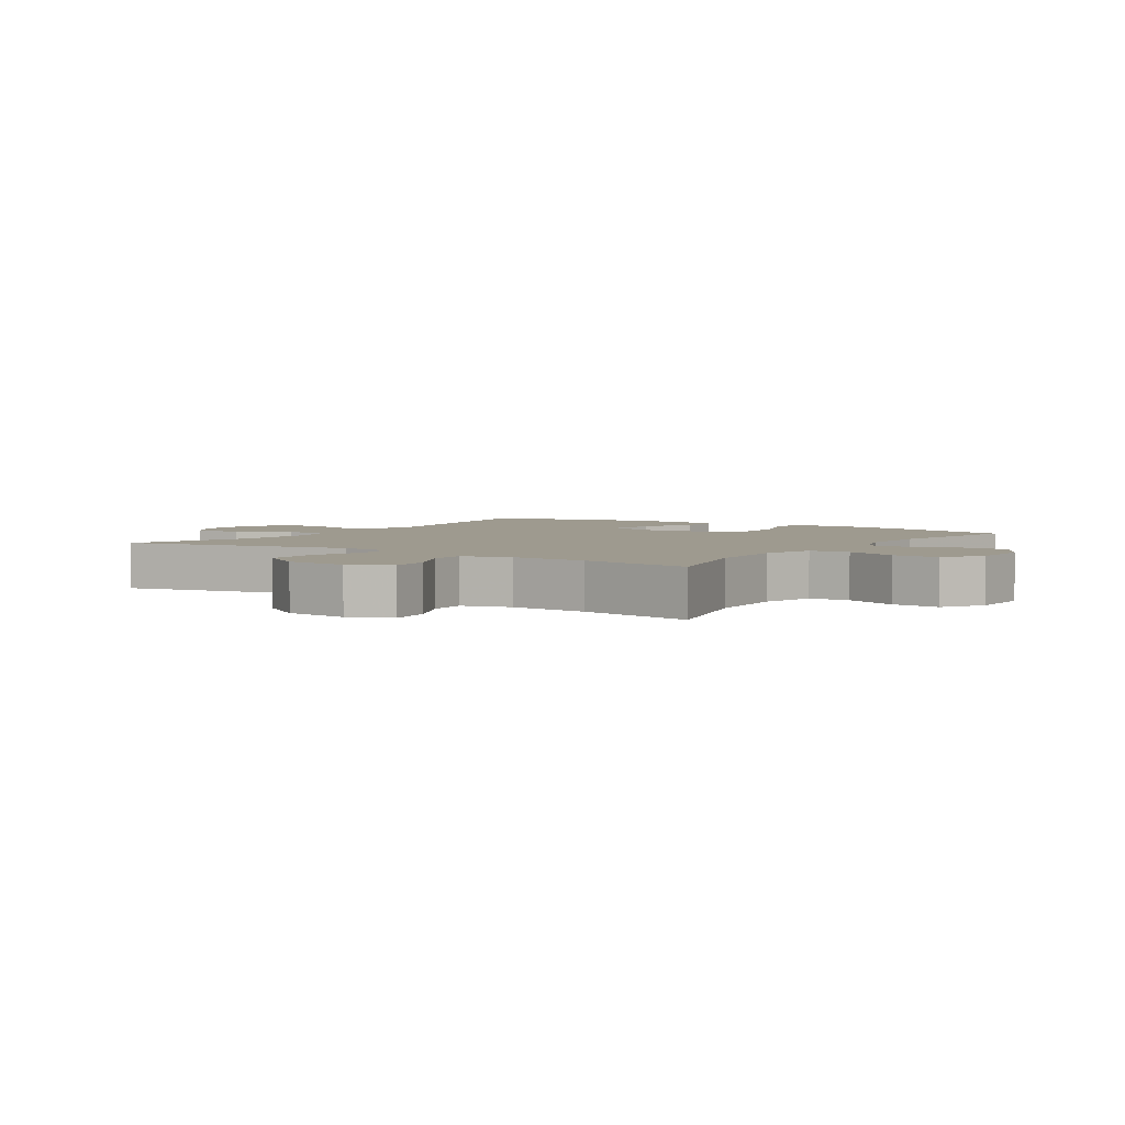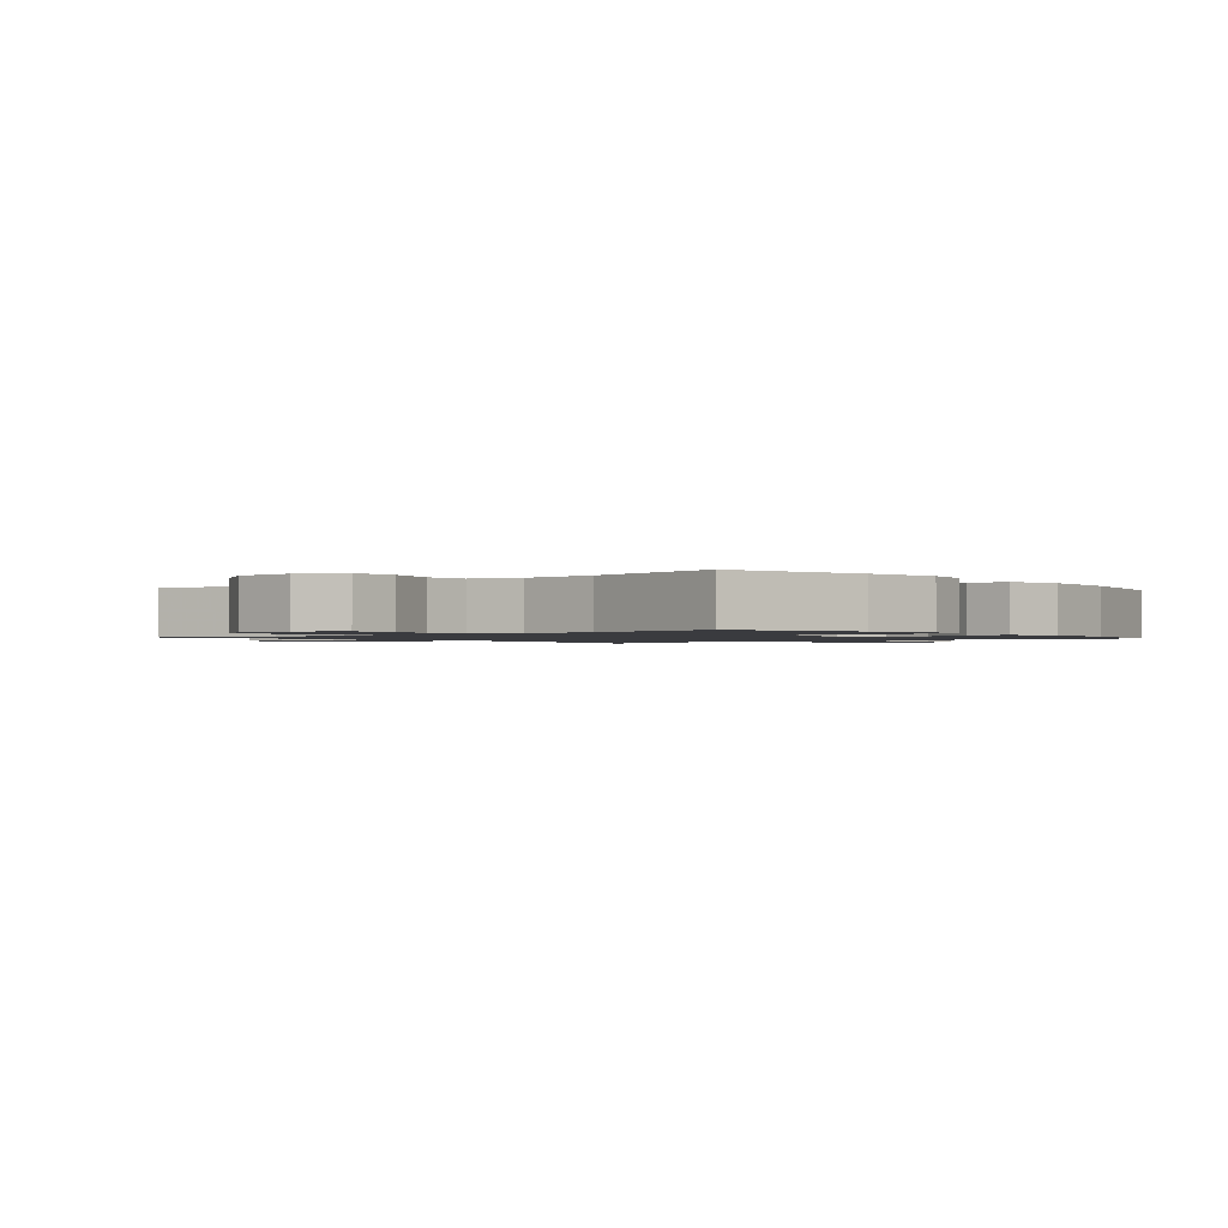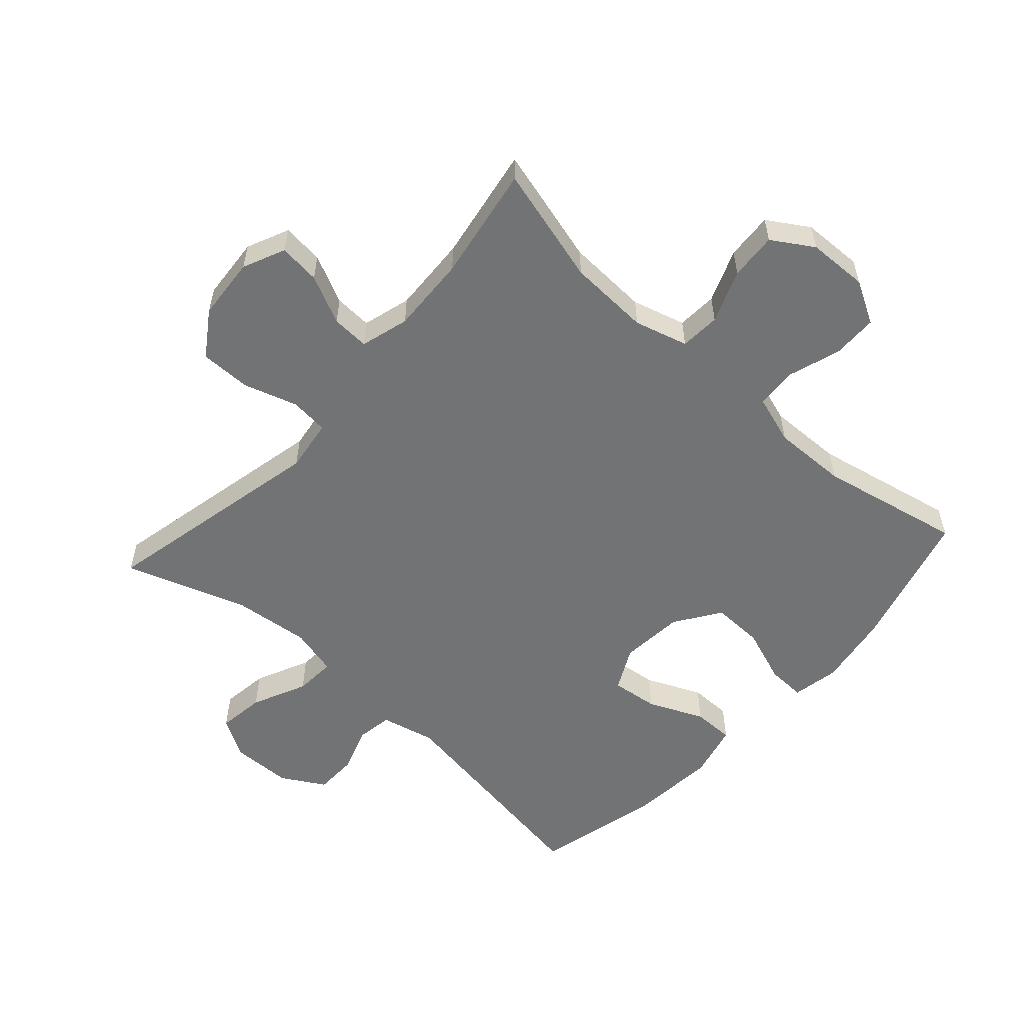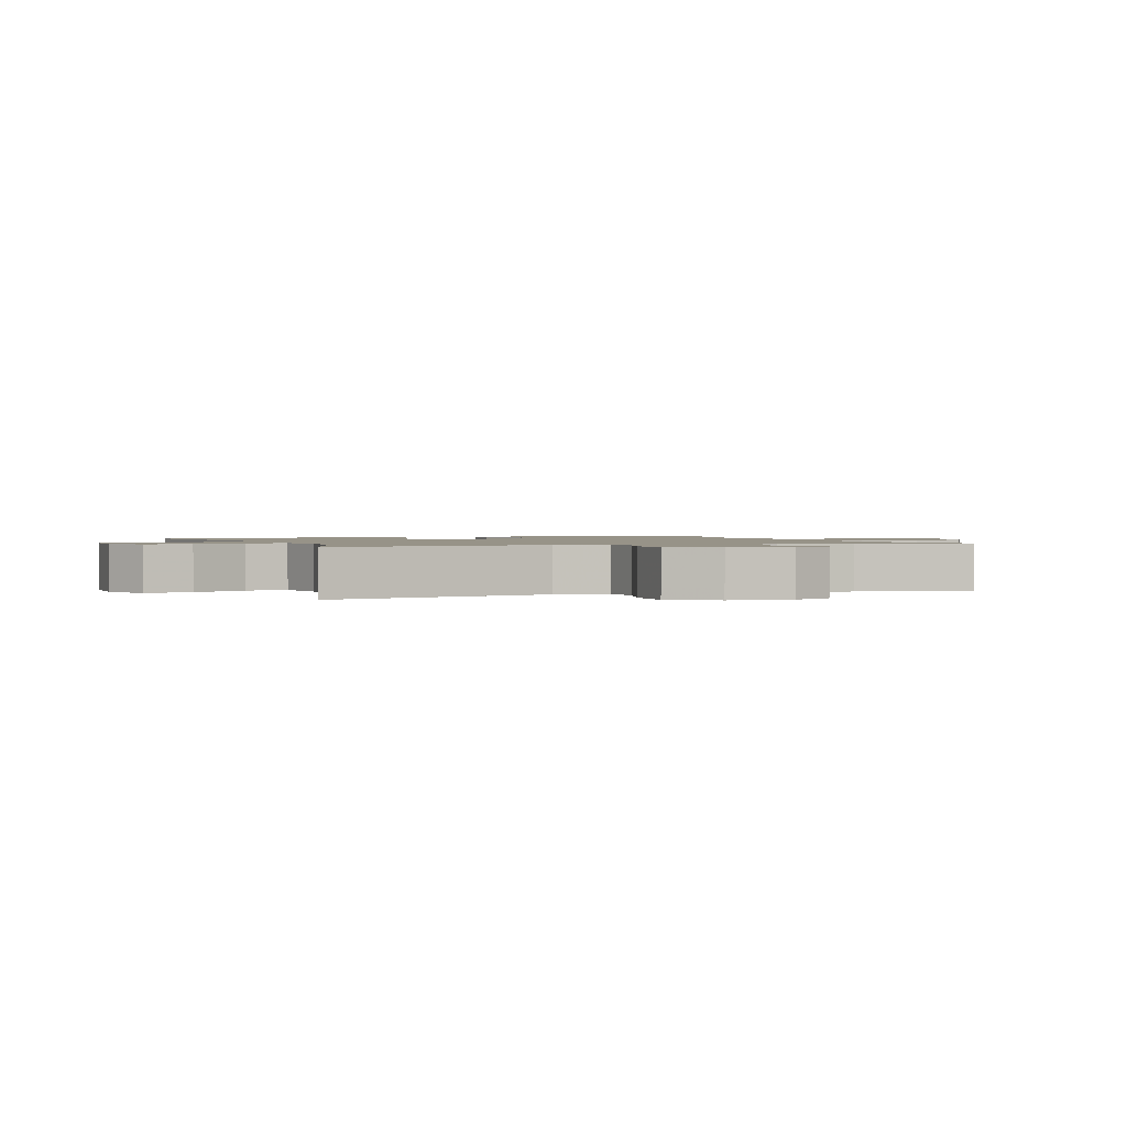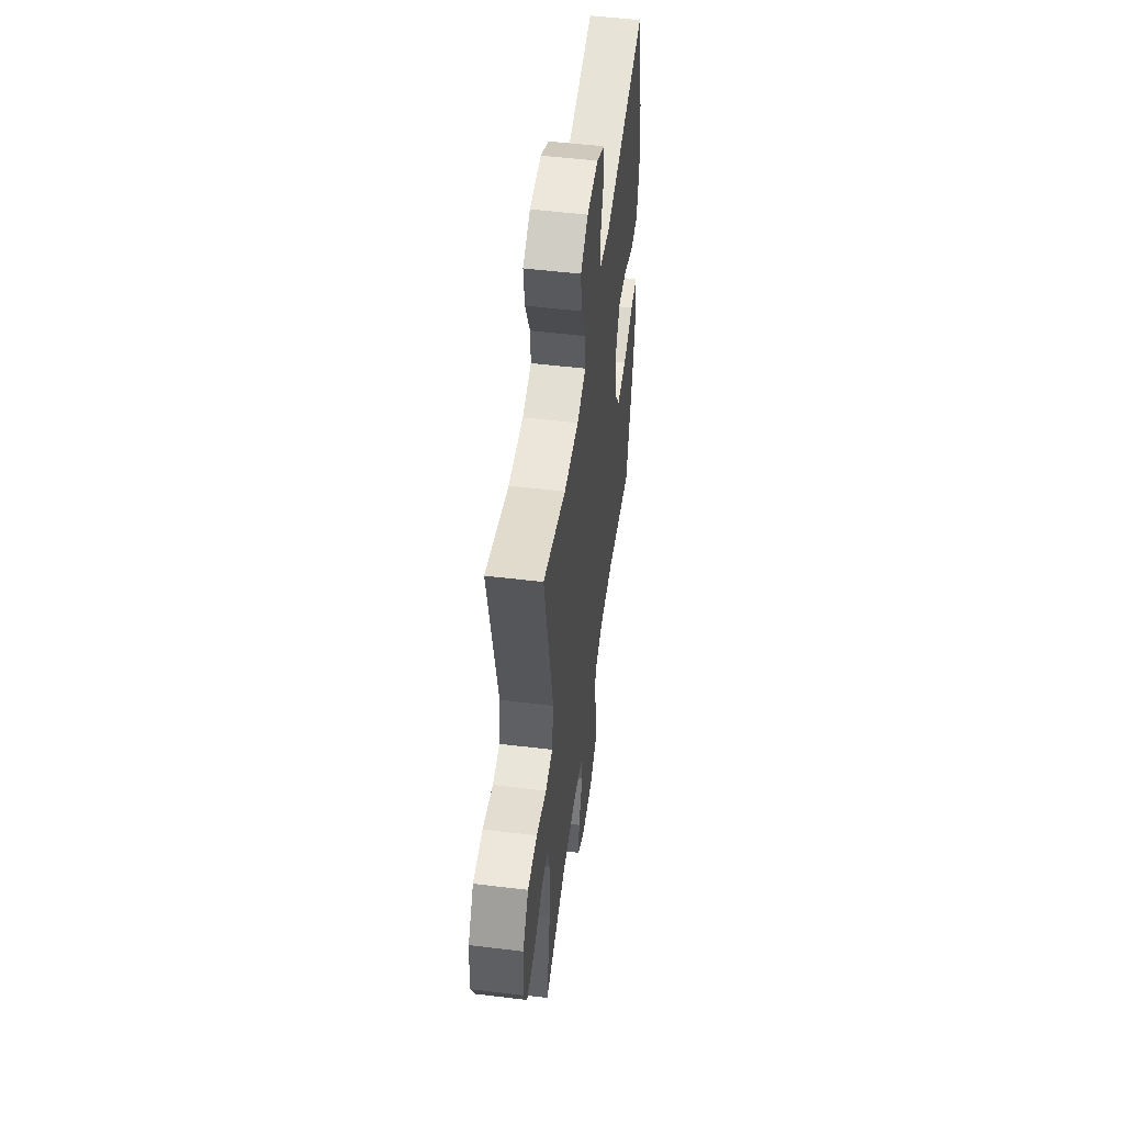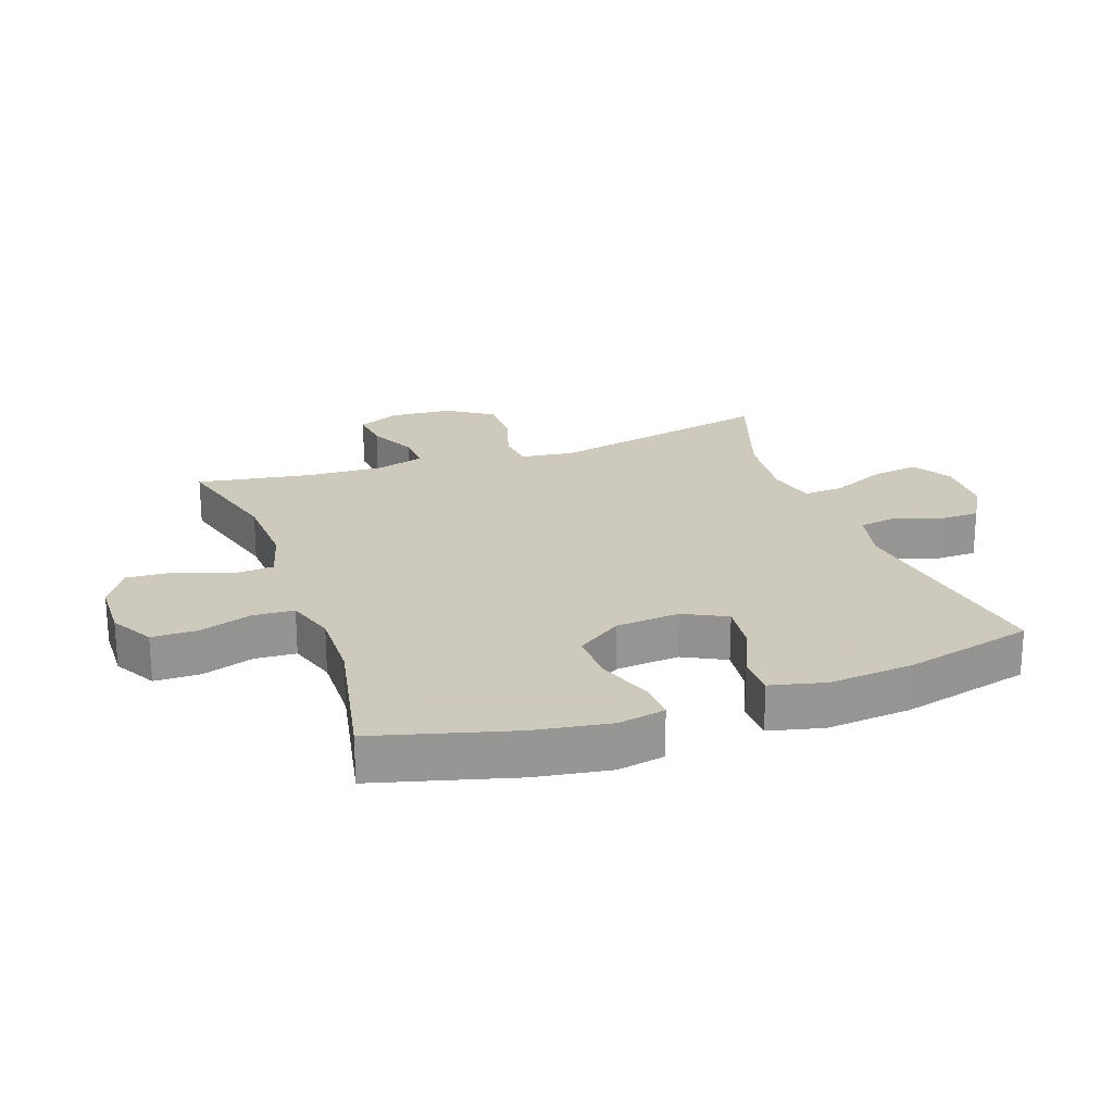
<metadata>
{"format":"obj","ext":"obj","renderer":"f3d","projection":"perspective","resolution":1024,"background":"white","views":[{"elev":3.7,"azim":123.7,"up":"+Y"},{"elev":-1.3,"azim":-139.5,"up":"+Y"},{"elev":-55.8,"azim":138.0,"up":"+Y"},{"elev":1.3,"azim":69.0,"up":"+Y"},{"elev":52.0,"azim":97.5,"up":"+Z"},{"elev":22.6,"azim":-109.6,"up":"+Y"}]}
</metadata>
<code>
v -0.5 0.07 -0.5
v -0.561 0.07 -0.278
v -0.58 0.07 -0.16
v -0.566 0.07 -0.085
v -0.505 0.07 -0.087
v -0.417 0.07 -0.119
v -0.335 0.07 -0.121
v -0.286 0.07 -0.049
v -0.277 0.07 0.053
v -0.312 0.07 0.121
v -0.387 0.07 0.112
v -0.475 0.07 0.073
v -0.541 0.07 0.073
v -0.562 0.07 0.16
v -0.55 0.07 0.295
v -0.5 0.07 0.5
v -0.139 0.07 0.444
v -0.052 0.07 0.464
v -0.043 0.07 0.521
v -0.068 0.07 0.595
v -0.067 0.07 0.662
v 0.002 0.07 0.702
v 0.098 0.07 0.704
v 0.161 0.07 0.667
v 0.151 0.07 0.592
v 0.111 0.07 0.505
v 0.107 0.07 0.44
v 0.183 0.07 0.421
v 0.307 0.07 0.434
v 0.5 0.07 0.5
v 0.422 0.07 0.137
v 0.434 0.07 0.053
v 0.495 0.07 0.047
v 0.581 0.07 0.074
v 0.662 0.07 0.074
v 0.71 0.07 0.003
v 0.718 0.07 -0.097
v 0.688 0.07 -0.164
v 0.622 0.07 -0.157
v 0.545 0.07 -0.12
v 0.485 0.07 -0.117
v 0.463 0.07 -0.194
v 0.469 0.07 -0.317
v 0.5 0.07 -0.5
v 0.312 0.07 -0.449
v 0.182 0.07 -0.443
v 0.097 0.07 -0.467
v 0.093 0.07 -0.531
v 0.126 0.07 -0.615
v 0.131 0.07 -0.69
v 0.066 0.07 -0.731
v -0.03 0.07 -0.734
v -0.098 0.07 -0.696
v -0.099 0.07 -0.624
v -0.072 0.07 -0.541
v -0.076 0.07 -0.475
v -0.154 0.07 -0.45
v -0.272 0.07 -0.453
v -0.5 0 -0.5
v -0.561 0 -0.278
v -0.58 0 -0.16
v -0.566 0 -0.085
v -0.505 0 -0.087
v -0.417 0 -0.119
v -0.335 0 -0.121
v -0.286 0 -0.049
v -0.277 0 0.053
v -0.312 0 0.121
v -0.387 0 0.112
v -0.475 0 0.073
v -0.541 0 0.073
v -0.562 0 0.16
v -0.55 0 0.295
v -0.5 0 0.5
v -0.139 0 0.444
v -0.052 0 0.464
v -0.043 0 0.521
v -0.068 0 0.595
v -0.067 0 0.662
v 0.002 0 0.702
v 0.098 0 0.704
v 0.161 0 0.667
v 0.151 0 0.592
v 0.111 0 0.505
v 0.107 0 0.44
v 0.183 0 0.421
v 0.307 0 0.434
v 0.5 0 0.5
v 0.422 0 0.137
v 0.434 0 0.053
v 0.495 0 0.047
v 0.581 0 0.074
v 0.662 0 0.074
v 0.71 0 0.003
v 0.718 0 -0.097
v 0.688 0 -0.164
v 0.622 0 -0.157
v 0.545 0 -0.12
v 0.485 0 -0.117
v 0.463 0 -0.194
v 0.469 0 -0.317
v 0.5 0 -0.5
v 0.312 0 -0.449
v 0.182 0 -0.443
v 0.097 0 -0.467
v 0.093 0 -0.531
v 0.126 0 -0.615
v 0.131 0 -0.69
v 0.066 0 -0.731
v -0.03 0 -0.734
v -0.098 0 -0.696
v -0.099 0 -0.624
v -0.072 0 -0.541
v -0.076 0 -0.475
v -0.154 0 -0.45
v -0.272 0 -0.453
f 52 53 54 55
f 52 55 56
f 51 52 56
f 48 49 50 51
f 47 48 51 56
f 46 47 56 57
f 43 44 45
f 42 43 45 46
f 41 42 46 57
f 37 38 39 40
f 37 40 41
f 36 37 41
f 33 34 35 36
f 32 33 36 41
f 29 30 31
f 28 29 31 32
f 27 28 32 41
f 23 24 25 26
f 23 26 27
f 22 23 27
f 19 20 21 22
f 18 19 22 27
f 17 18 27 41
f 11 12 13 14
f 10 11 14 15
f 3 4 5 6
f 3 6 7
f 58 1 2 3
f 58 3 7
f 57 58 7 8
f 41 57 8 9
f 17 41 9 10
f 10 15 16 17
f 113 112 111 110
f 114 113 110
f 114 110 109
f 109 108 107 106
f 114 109 106 105
f 115 114 105 104
f 103 102 101
f 104 103 101 100
f 115 104 100 99
f 98 97 96 95
f 99 98 95
f 99 95 94
f 94 93 92 91
f 99 94 91 90
f 89 88 87
f 90 89 87 86
f 99 90 86 85
f 84 83 82 81
f 85 84 81
f 85 81 80
f 80 79 78 77
f 85 80 77 76
f 99 85 76 75
f 72 71 70 69
f 73 72 69 68
f 64 63 62 61
f 65 64 61
f 61 60 59 116
f 65 61 116
f 66 65 116 115
f 67 66 115 99
f 68 67 99 75
f 75 74 73 68
f 1 59 60 2
f 2 60 61 3
f 3 61 62 4
f 4 62 63 5
f 5 63 64 6
f 6 64 65 7
f 7 65 66 8
f 8 66 67 9
f 9 67 68 10
f 10 68 69 11
f 11 69 70 12
f 12 70 71 13
f 13 71 72 14
f 14 72 73 15
f 15 73 74 16
f 16 74 75 17
f 17 75 76 18
f 18 76 77 19
f 19 77 78 20
f 20 78 79 21
f 21 79 80 22
f 22 80 81 23
f 23 81 82 24
f 24 82 83 25
f 25 83 84 26
f 26 84 85 27
f 27 85 86 28
f 28 86 87 29
f 29 87 88 30
f 30 88 89 31
f 31 89 90 32
f 32 90 91 33
f 33 91 92 34
f 34 92 93 35
f 35 93 94 36
f 36 94 95 37
f 37 95 96 38
f 38 96 97 39
f 39 97 98 40
f 40 98 99 41
f 41 99 100 42
f 42 100 101 43
f 43 101 102 44
f 44 102 103 45
f 45 103 104 46
f 46 104 105 47
f 47 105 106 48
f 48 106 107 49
f 49 107 108 50
f 50 108 109 51
f 51 109 110 52
f 52 110 111 53
f 53 111 112 54
f 54 112 113 55
f 55 113 114 56
f 56 114 115 57
f 57 115 116 58
f 58 116 59 1

</code>
